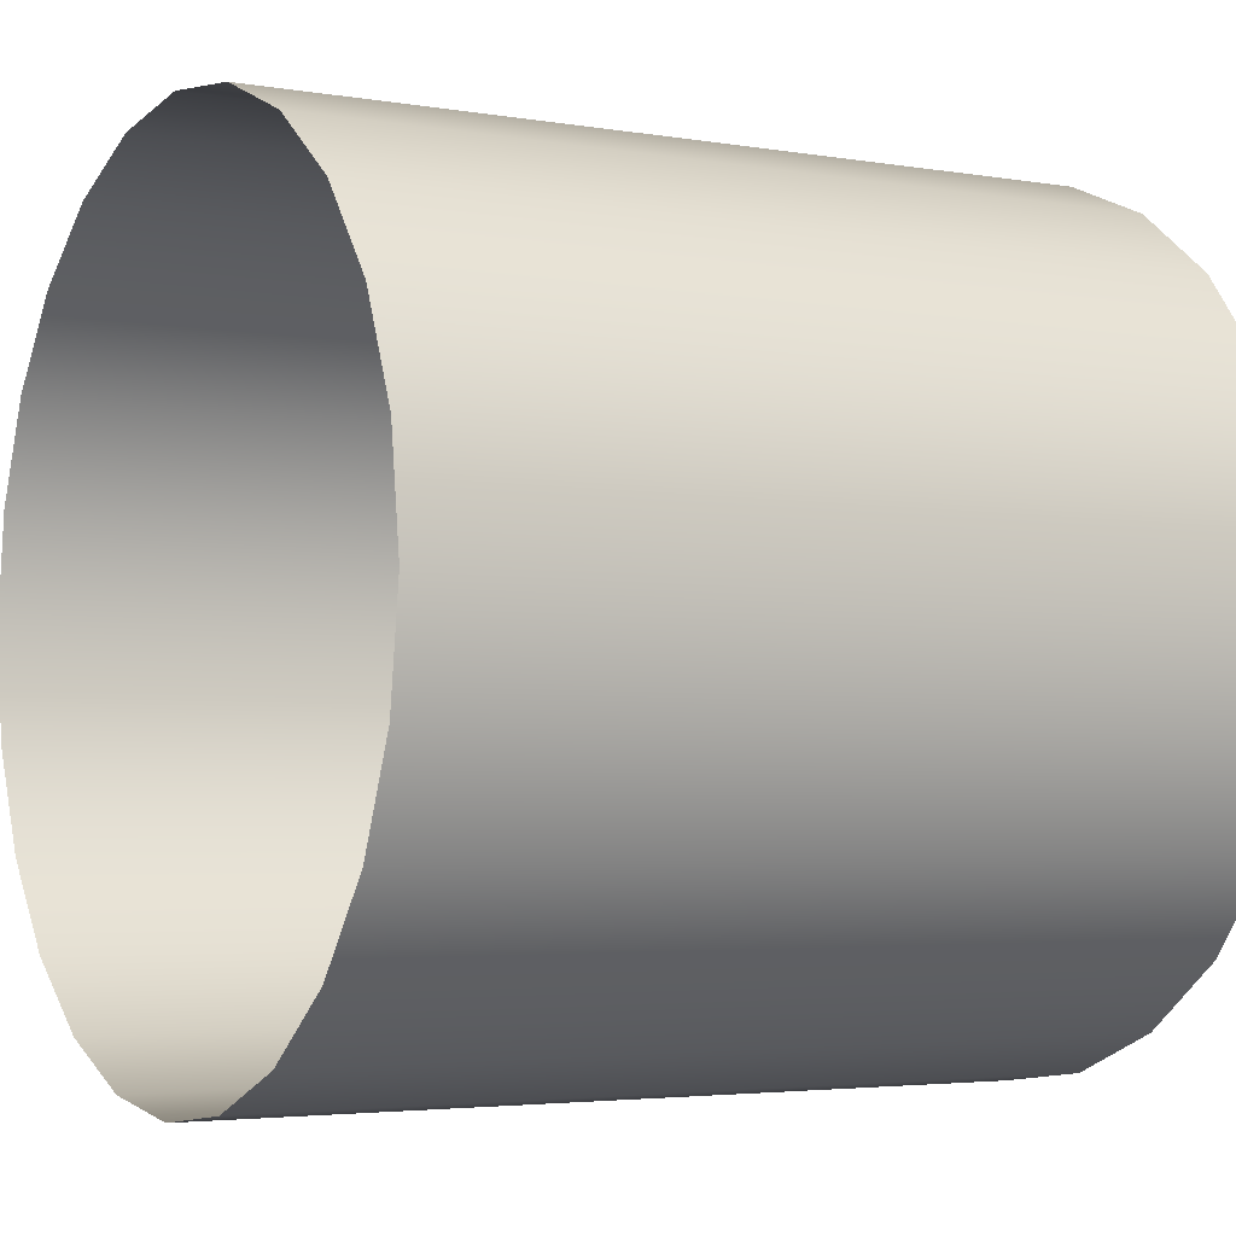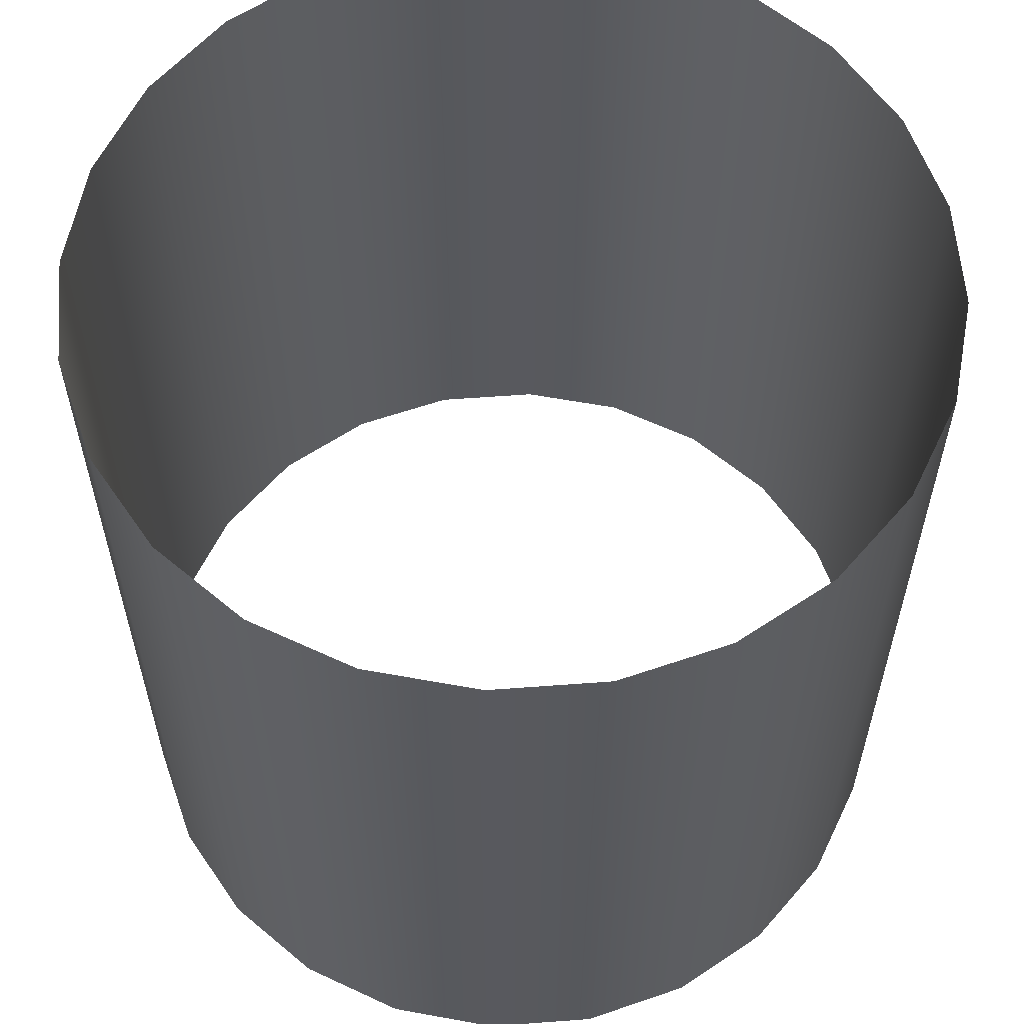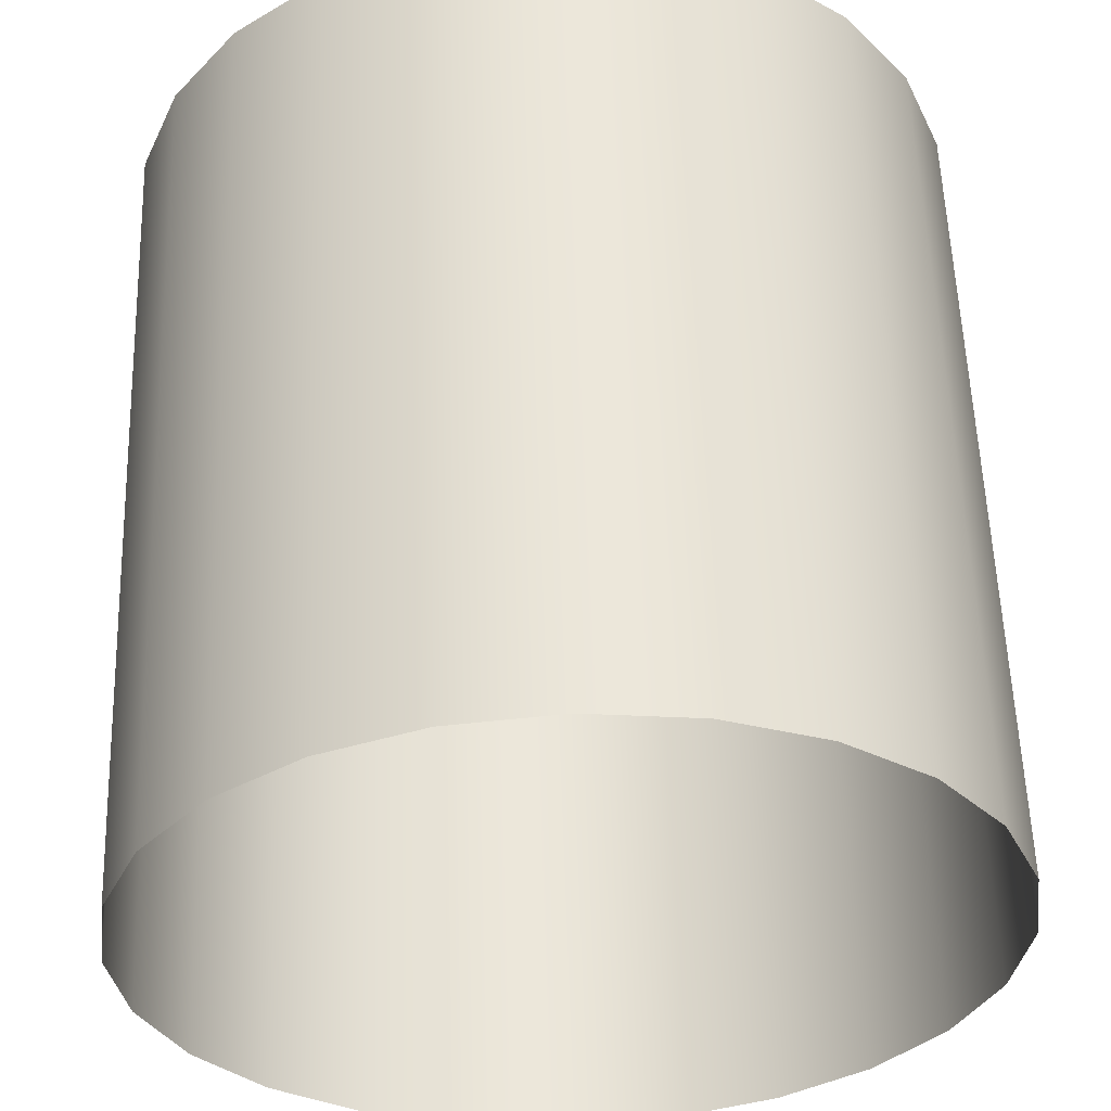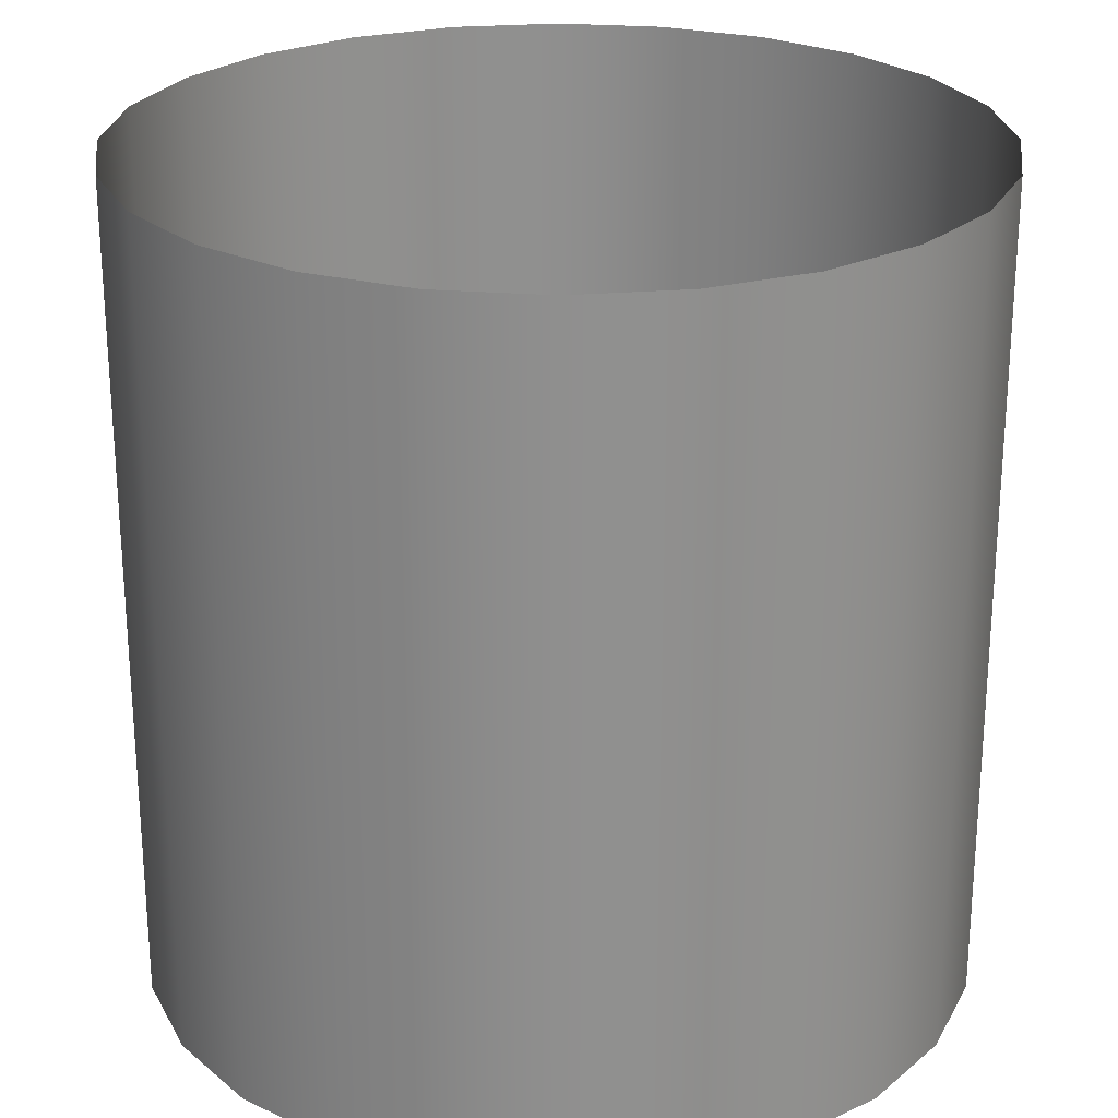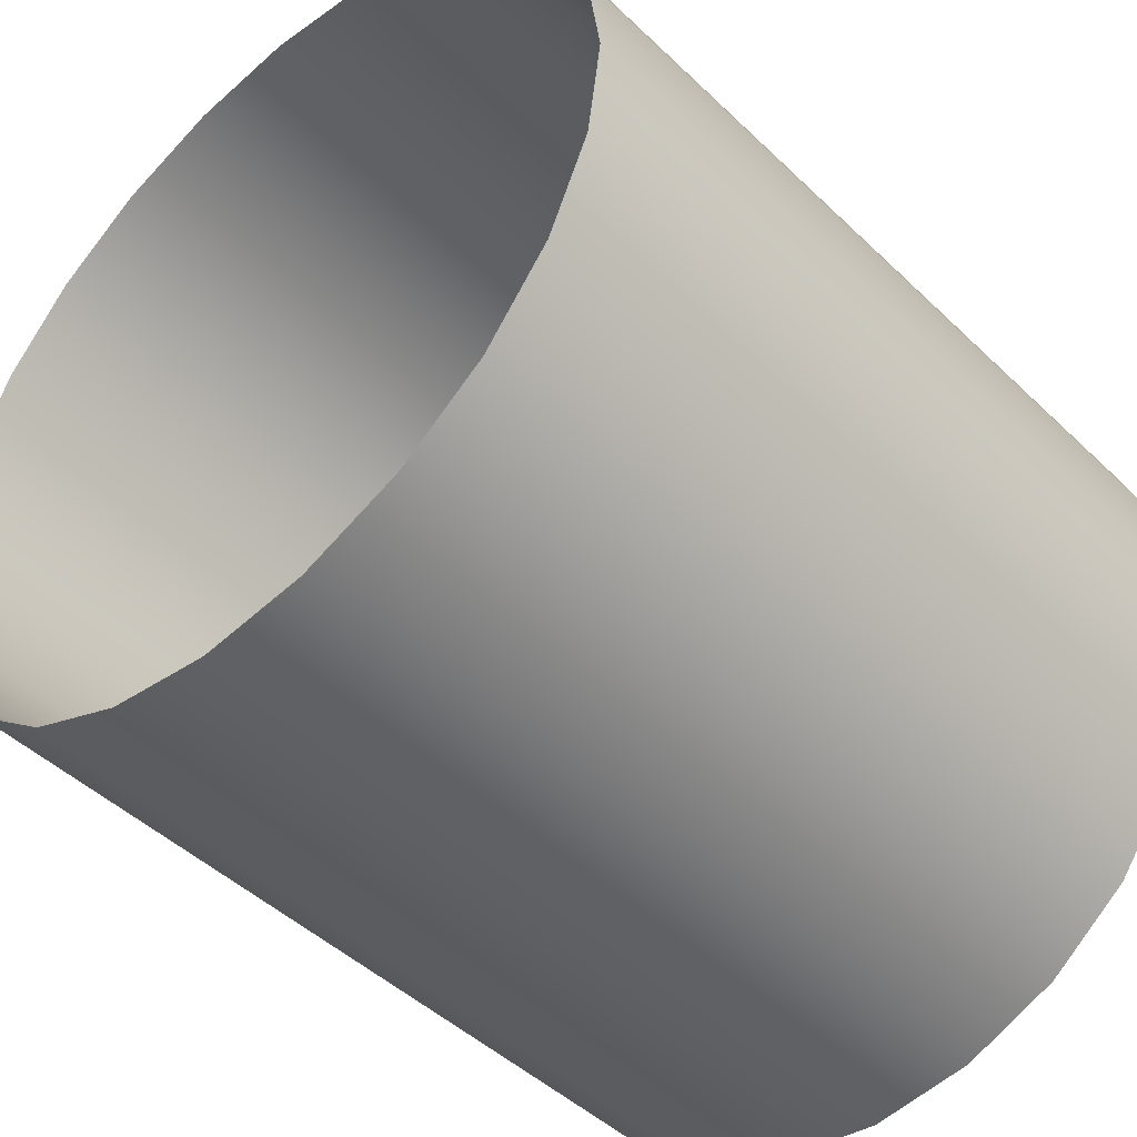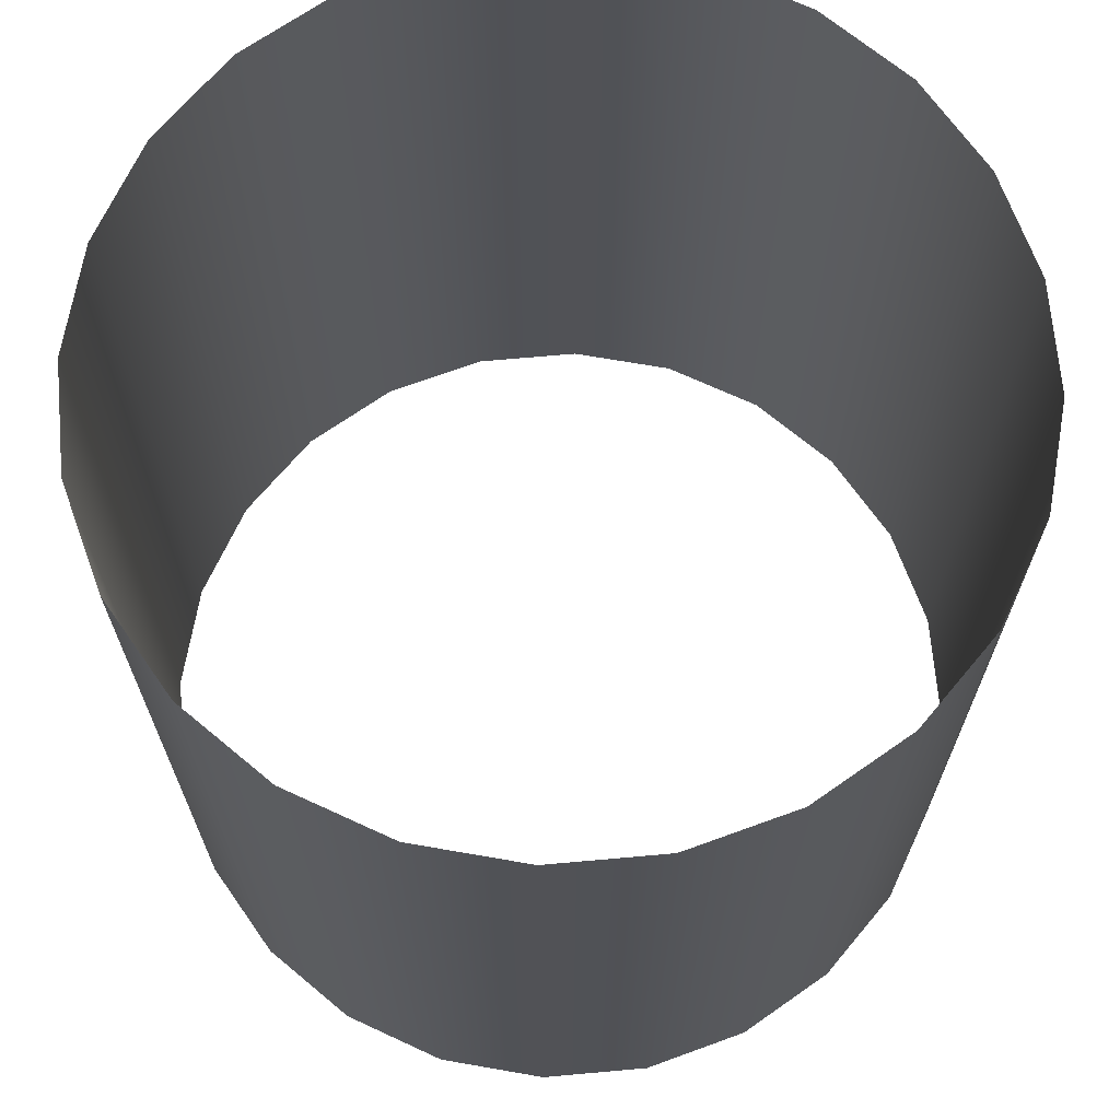
<metadata>
{"format":"obj","ext":"obj","renderer":"f3d","projection":"perspective","resolution":1024,"background":"white","views":[{"elev":-3.6,"azim":59.9,"up":"+Z"},{"elev":59.7,"azim":138.1,"up":"+Y"},{"elev":56.9,"azim":-1.9,"up":"+Z"},{"elev":24.8,"azim":-0.1,"up":"+Y"},{"elev":-46.1,"azim":42.5,"up":"+Z"},{"elev":68.7,"azim":92.4,"up":"+Y"}]}
</metadata>
<code>
o mesh1
v 0.3125 0.3125 -2.306e-17
v 0.3019 0.3125 0.08088
v 0.2706 0.3125 0.1562
v 0.221 0.3125 0.221
v 0.1562 0.3125 0.2706
v 0.08088 0.3125 0.3019
v -7.627e-17 0.3125 0.3125
v -0.08088 0.3125 0.3019
v -0.1562 0.3125 0.2706
v -0.221 0.3125 0.221
v -0.2706 0.3125 0.1562
v -0.3019 0.3125 0.08088
v -0.3125 0.3125 1.521e-17
v -0.3019 0.3125 -0.08088
v -0.2706 0.3125 -0.1562
v -0.221 0.3125 -0.221
v -0.1562 0.3125 -0.2706
v -0.08088 0.3125 -0.3019
v -1.528e-16 0.3125 -0.3125
v 0.08088 0.3125 -0.3019
v 0.1562 0.3125 -0.2706
v 0.221 0.3125 -0.221
v 0.2706 0.3125 -0.1562
v 0.3019 0.3125 -0.08088
v 0.3125 -0.3125 -2.306e-17
v 0.3019 -0.3125 0.08088
v 0.2706 -0.3125 0.1562
v 0.221 -0.3125 0.221
v 0.1562 -0.3125 0.2706
v 0.08088 -0.3125 0.3019
v -7.627e-17 -0.3125 0.3125
v -0.08088 -0.3125 0.3019
v -0.1562 -0.3125 0.2706
v -0.221 -0.3125 0.221
v -0.2706 -0.3125 0.1562
v -0.3019 -0.3125 0.08088
v -0.3125 -0.3125 1.521e-17
v -0.3019 -0.3125 -0.08088
v -0.2706 -0.3125 -0.1562
v -0.221 -0.3125 -0.221
v -0.1562 -0.3125 -0.2706
v -0.08088 -0.3125 -0.3019
v -1.528e-16 -0.3125 -0.3125
v 0.08088 -0.3125 -0.3019
v 0.1562 -0.3125 -0.2706
v 0.221 -0.3125 -0.221
v 0.2706 -0.3125 -0.1562
v 0.3019 -0.3125 -0.08088
g mesh1_mesh1_auv
f 1 25 48 24
f 2 26 25 1
f 3 27 26 2
f 4 28 27 3
f 5 29 28 4
f 6 30 29 5
f 7 31 30 6
f 8 32 31 7
f 9 33 32 8
f 10 34 33 9
f 11 35 34 10
f 12 36 35 11
f 13 37 36 12
f 14 38 37 13
f 15 39 38 14
f 16 40 39 15
f 17 41 40 16
f 18 42 41 17
f 19 43 42 18
f 20 44 43 19
f 21 45 44 20
f 22 46 45 21
f 23 47 46 22
f 24 48 47 23

</code>
